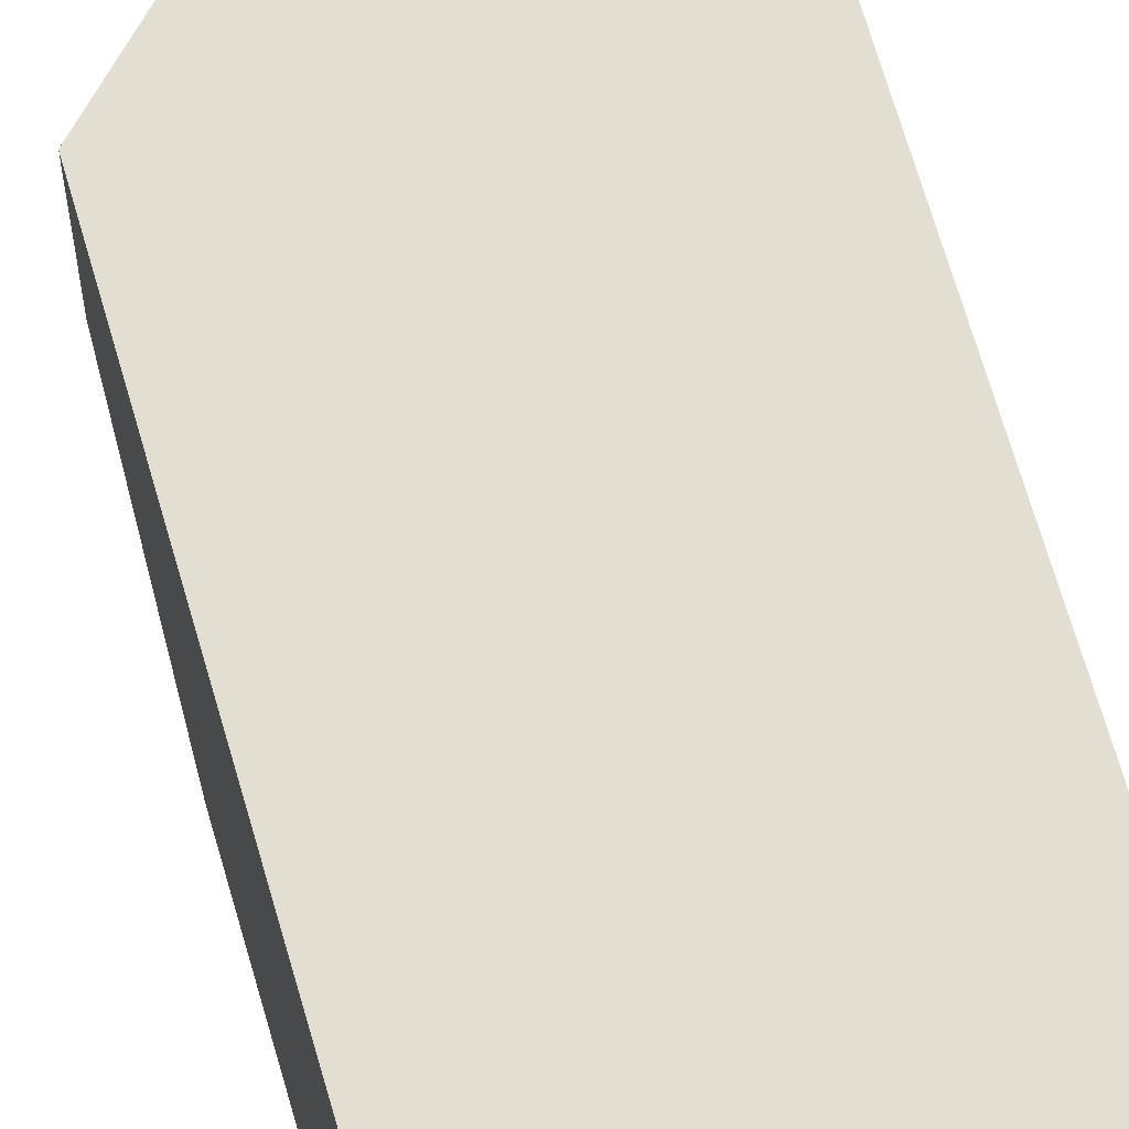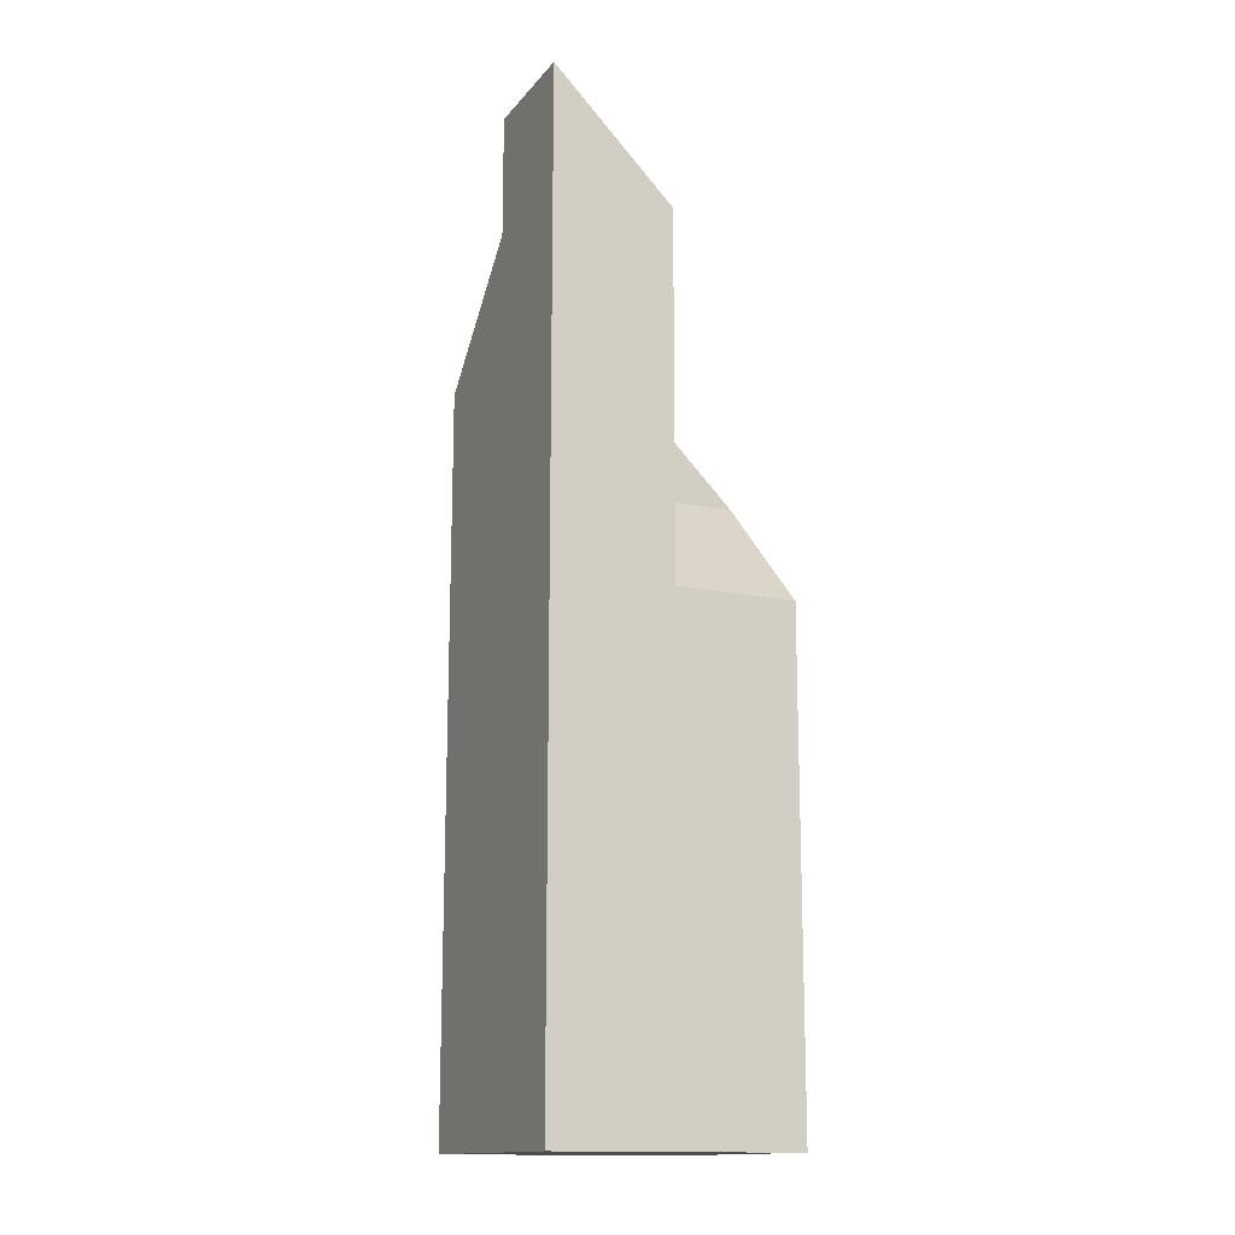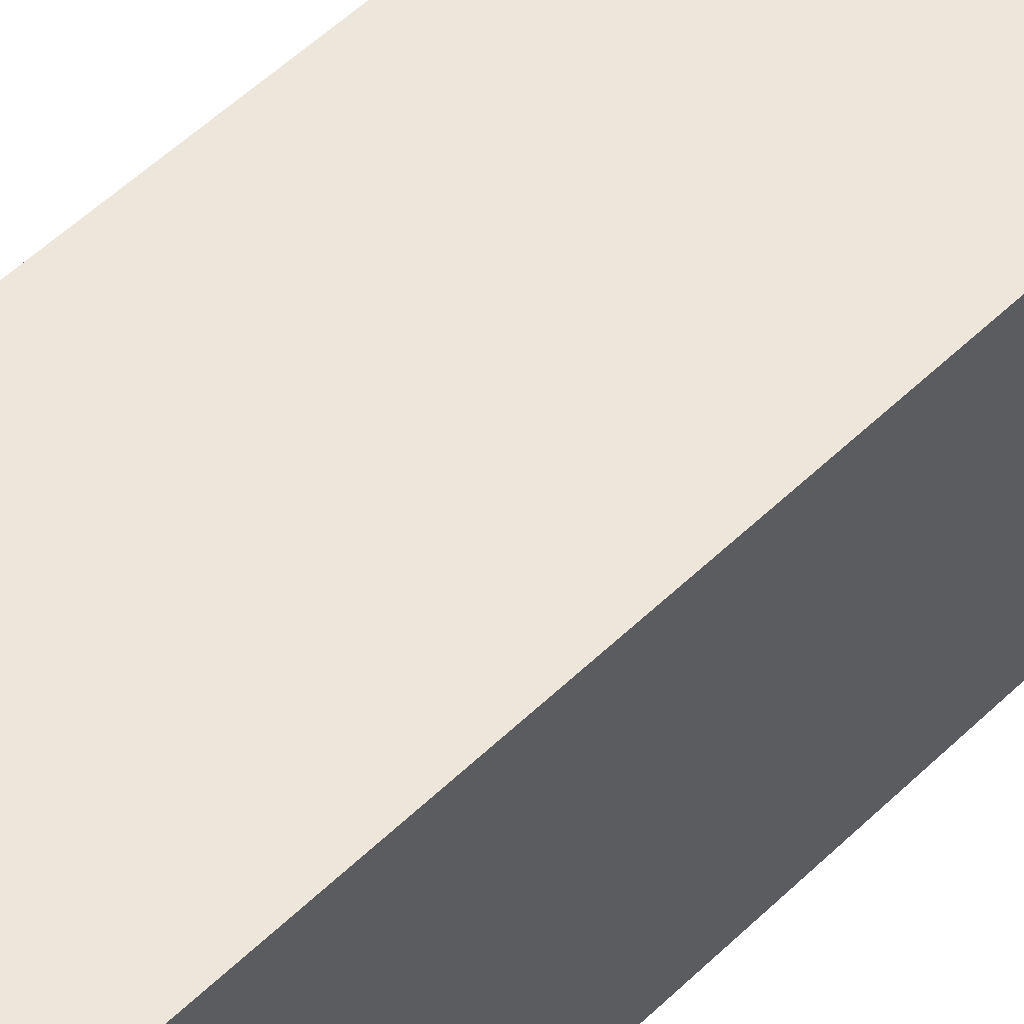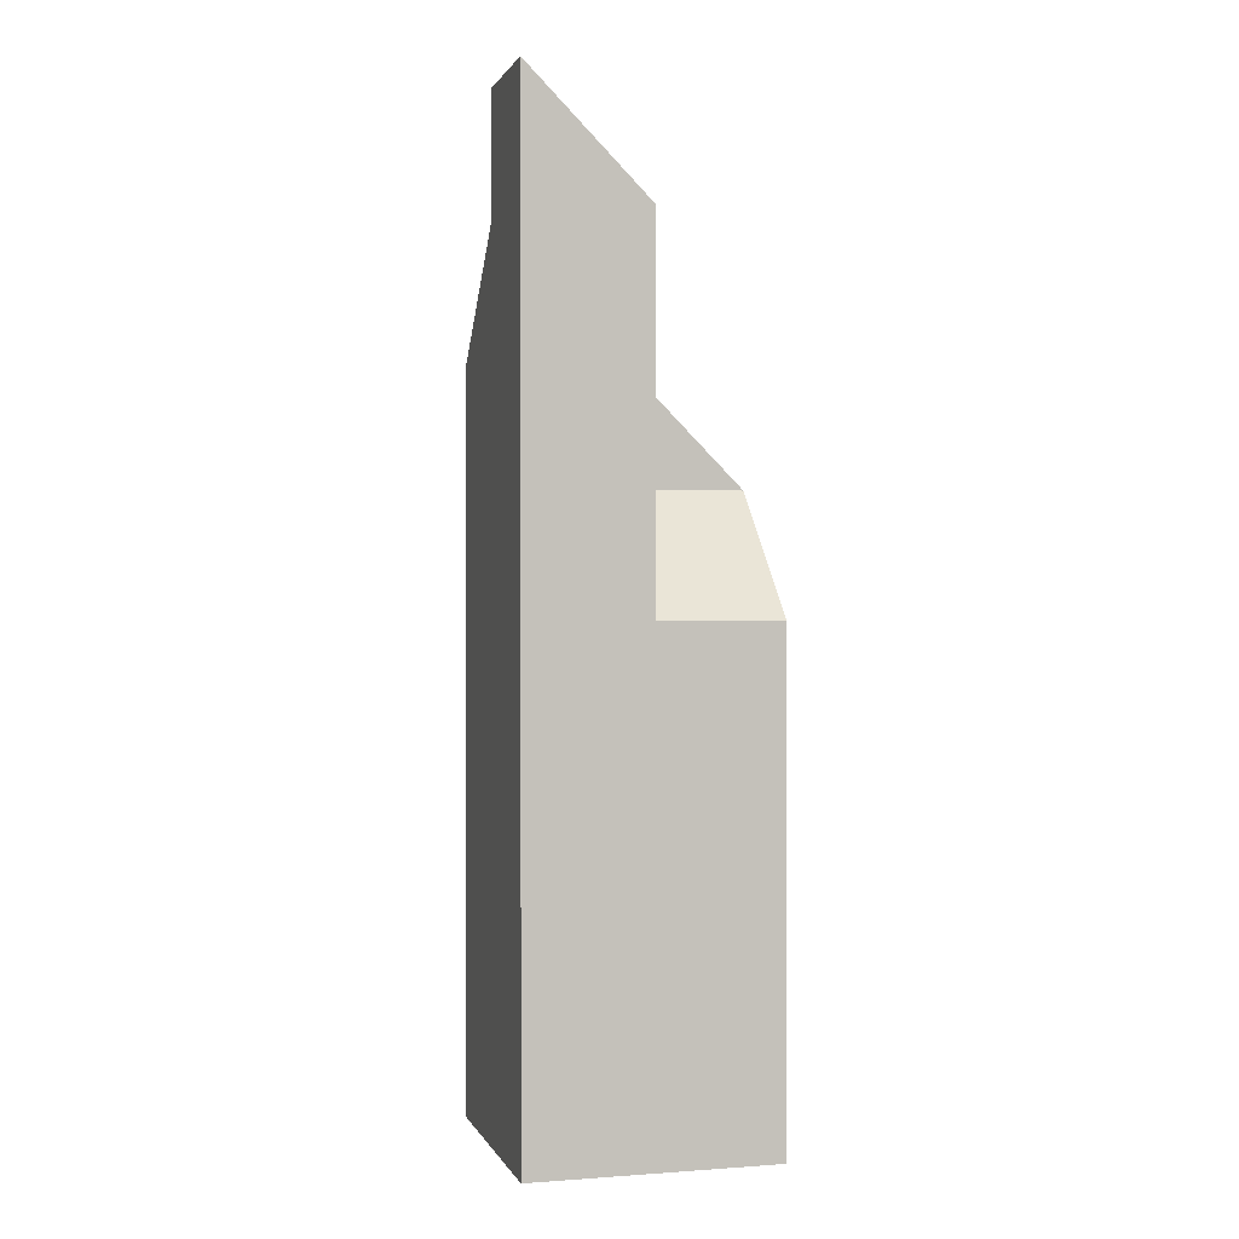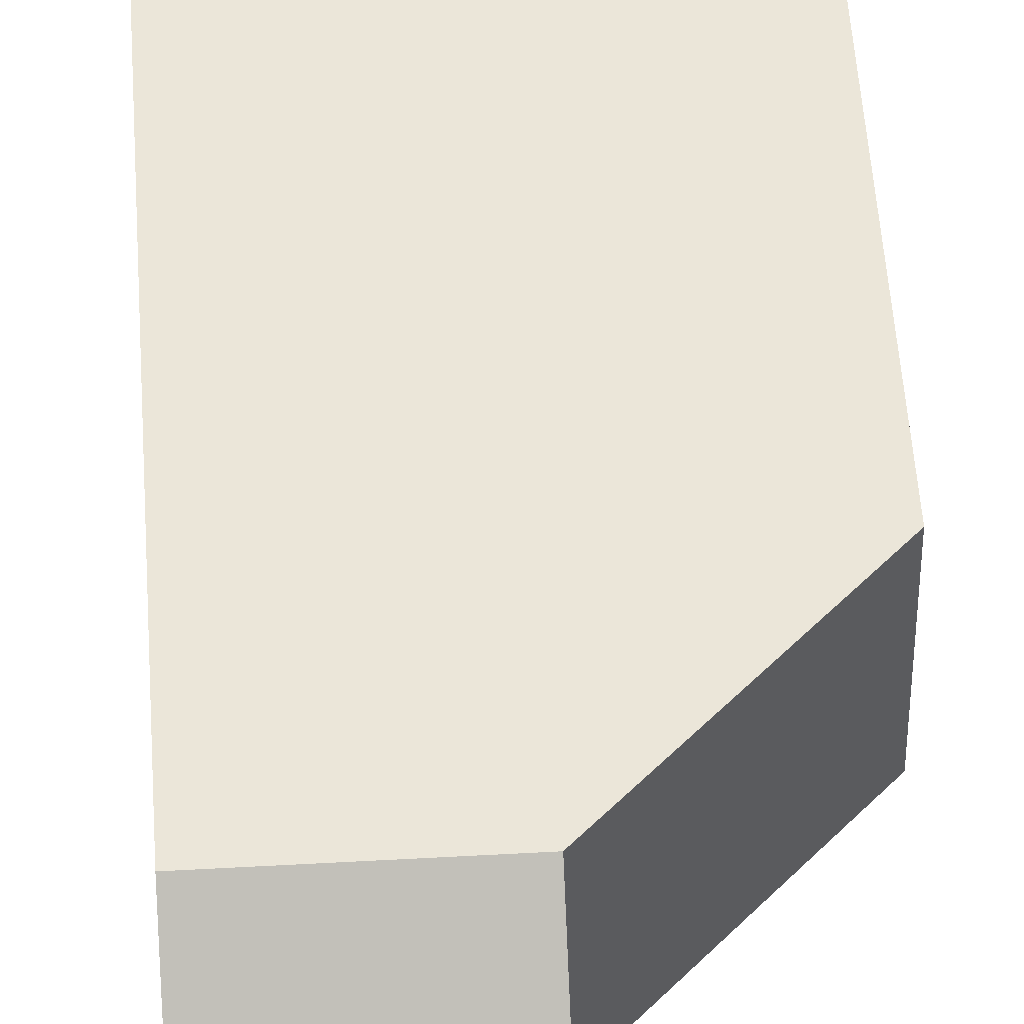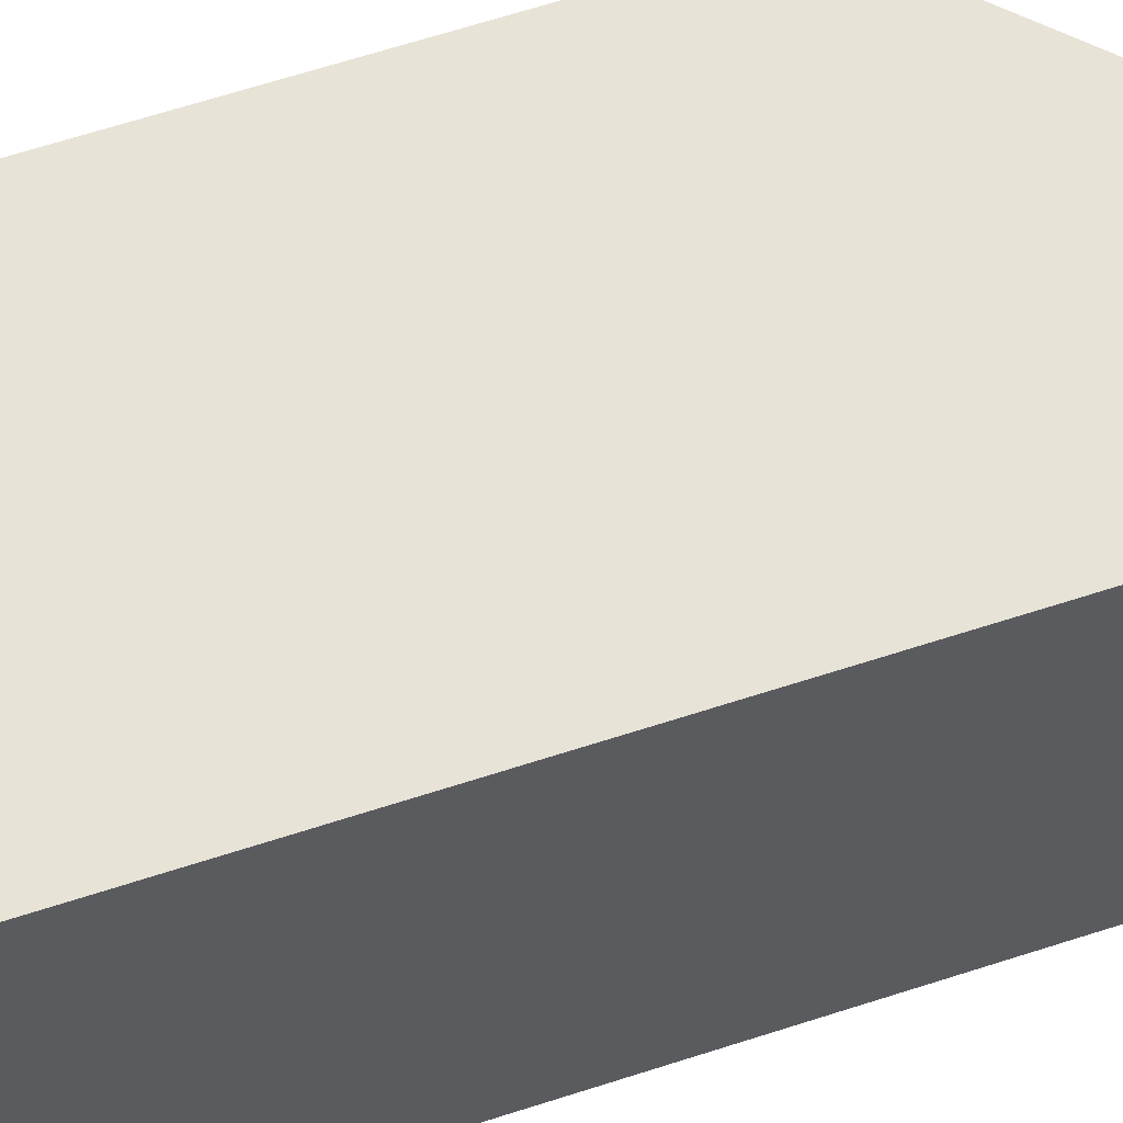
<metadata>
{"format":"obj","ext":"obj","renderer":"f3d","projection":"perspective","resolution":1024,"background":"white","views":[{"elev":67.6,"azim":-16.0,"up":"+Z"},{"elev":-14.8,"azim":154.9,"up":"+Y"},{"elev":53.0,"azim":44.0,"up":"+Z"},{"elev":0.7,"azim":164.7,"up":"+Y"},{"elev":48.5,"azim":176.4,"up":"+Z"},{"elev":61.5,"azim":71.4,"up":"+Z"}]}
</metadata>
<code>
g columnPaint_damaged
v 0.1 0.8 -0.1
v 0.1 0 -0.1
v 0.1 0.8 -6.172e-10
v 0.1 0.7 -6.172e-10
v 0.1 0 0.1
v 0.1 0.6 0.1
v -0.1 0 0.1
v -0.1 0.5 0.1
v 6.172e-10 0.6 0.1
v -0.1 0 -0.1
v -0.1 0.4 -0.1
v -6.172e-10 0.4 -0.1
v -6.172e-10 0.7 -0.1
v -0.1 0.5 6.172e-10
v 0 0.6 0
v 0 0.7 0
v 0 0.5 0
f 3 2 1
f 2 3 4
f 2 4 5
f 5 4 6
f 6 7 5
f 7 6 8
f 8 6 9
f 11 2 10
f 2 11 12
f 2 12 1
f 1 12 13
f 7 11 10
f 11 7 14
f 14 7 8
f 14 9 15
f 9 14 8
f 7 2 5
f 2 7 10
f 1 16 3
f 16 1 13
f 3 16 4
f 4 9 6
f 9 4 16
f 17 13 12
f 13 17 16
f 16 17 15
f 16 15 9
f 12 14 17
f 14 12 11
f 15 17 14

</code>
